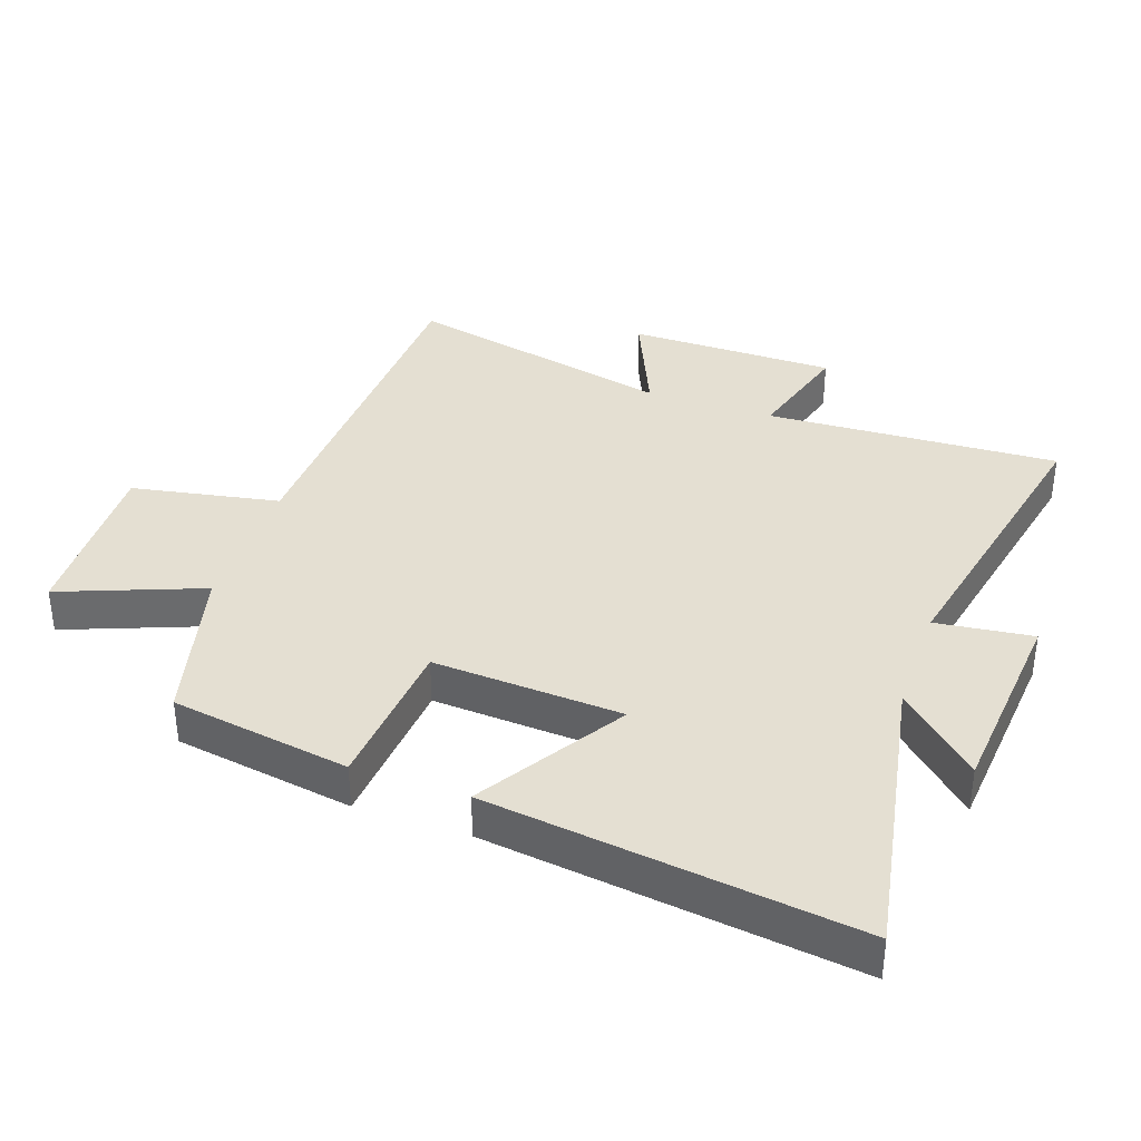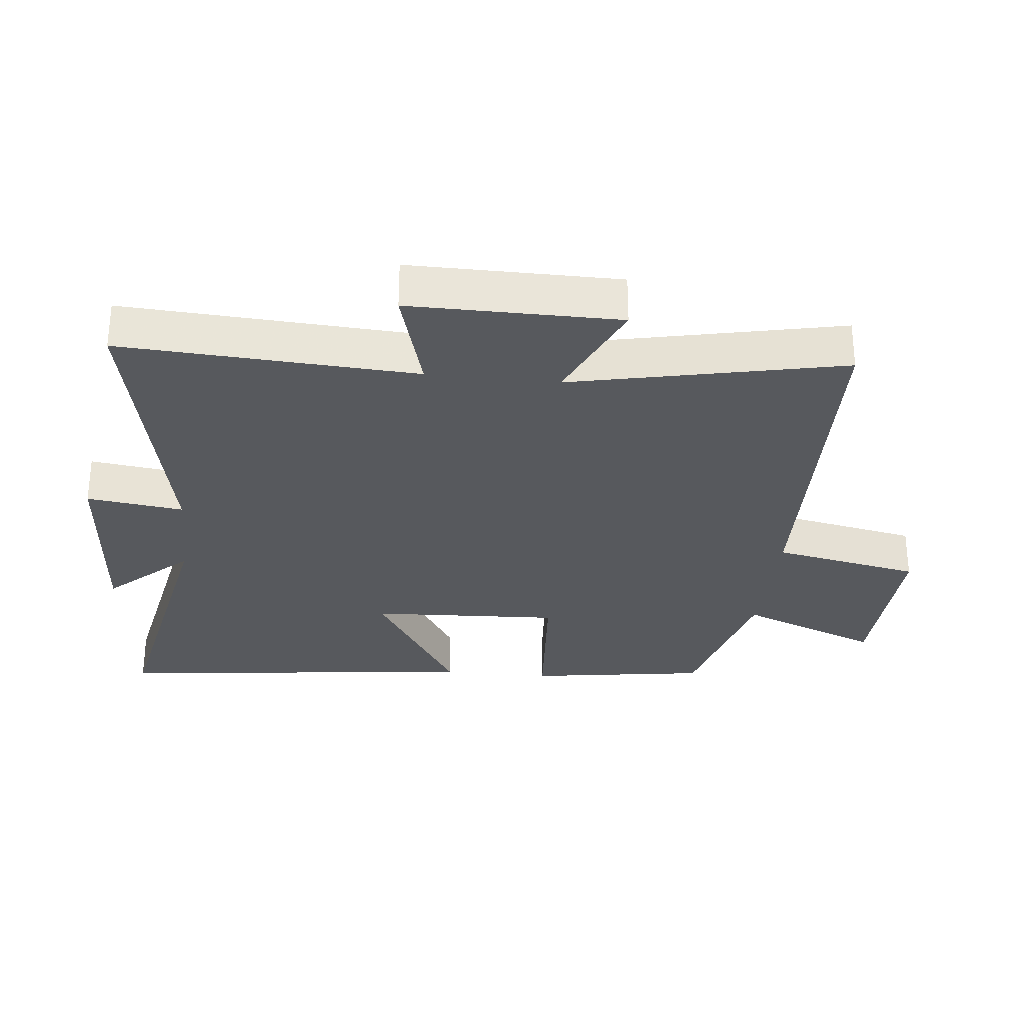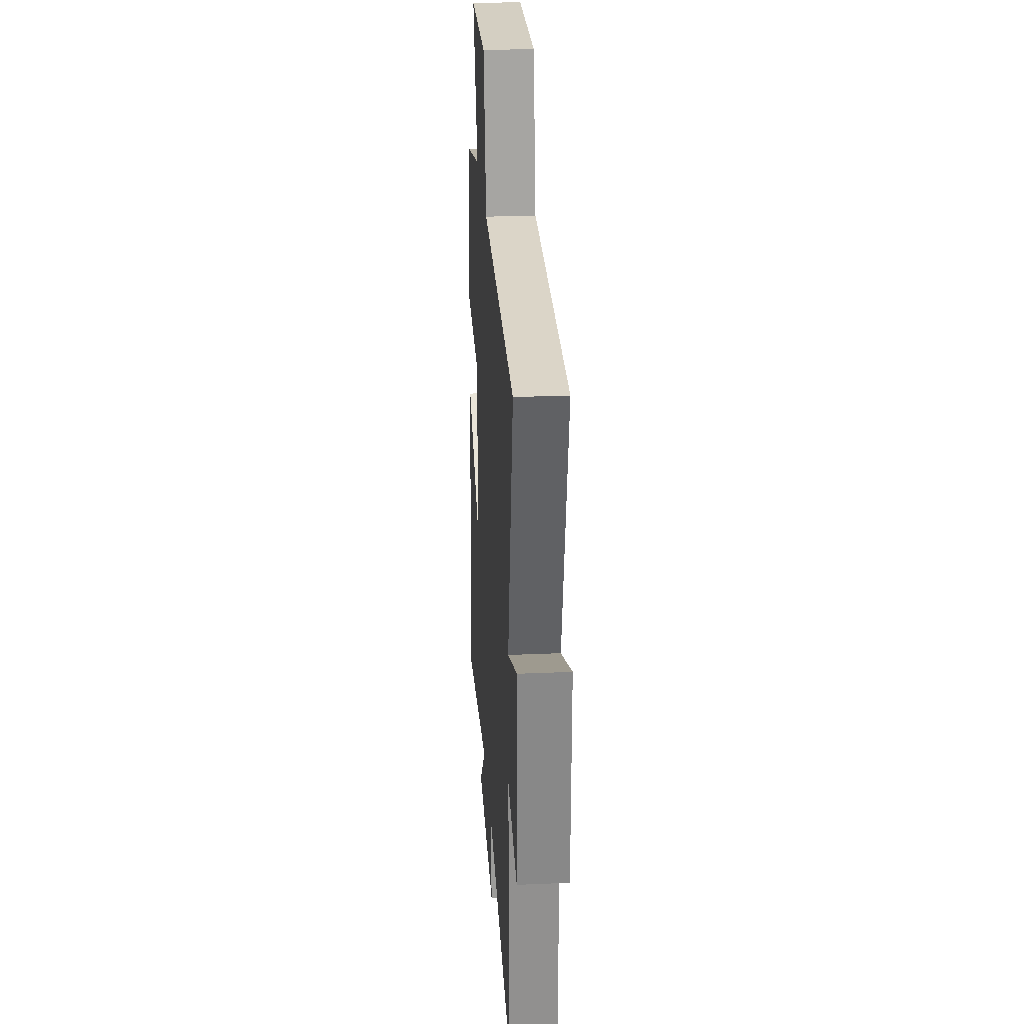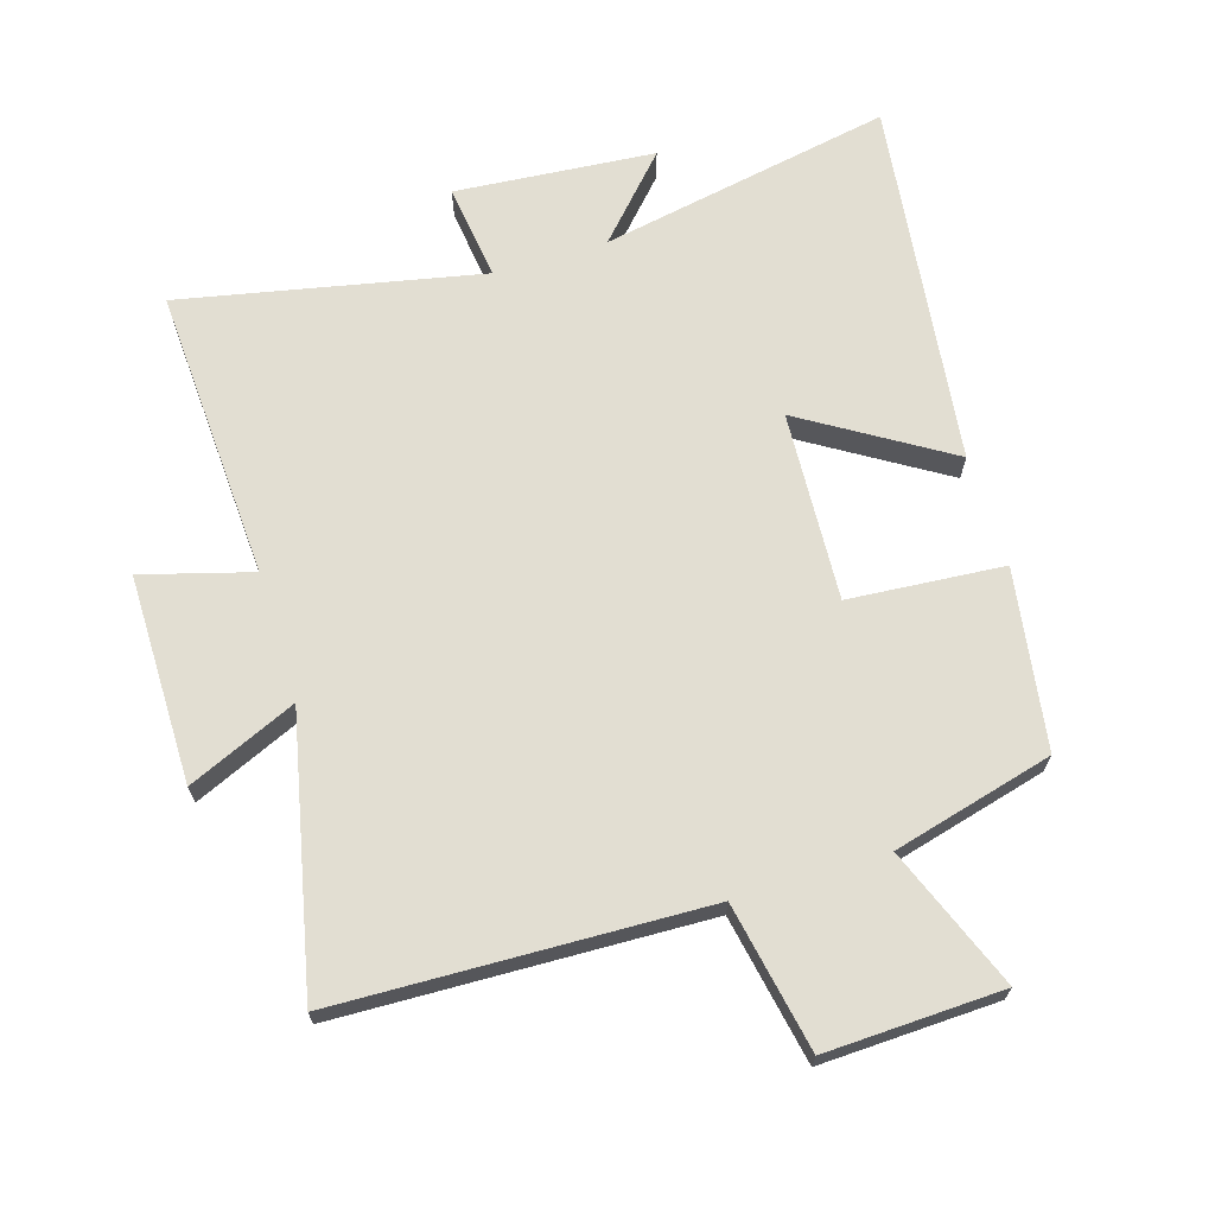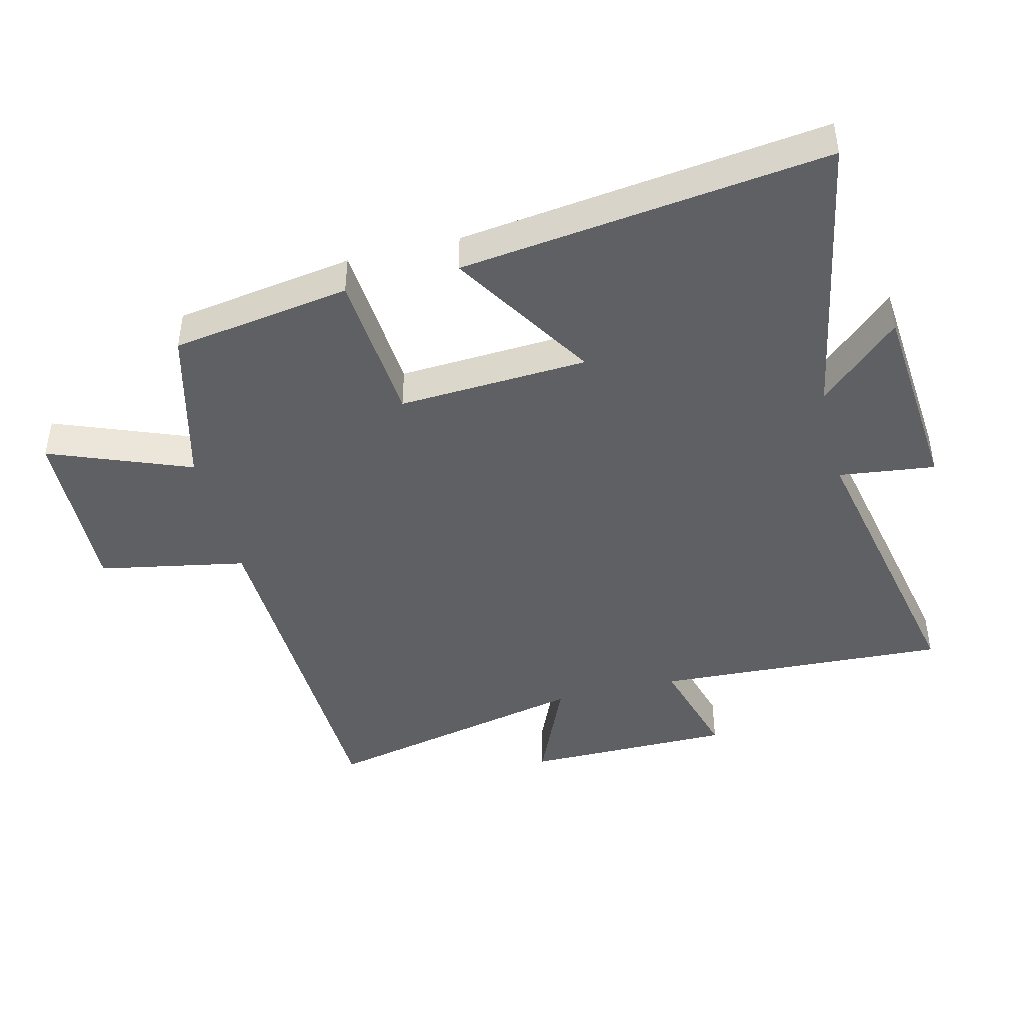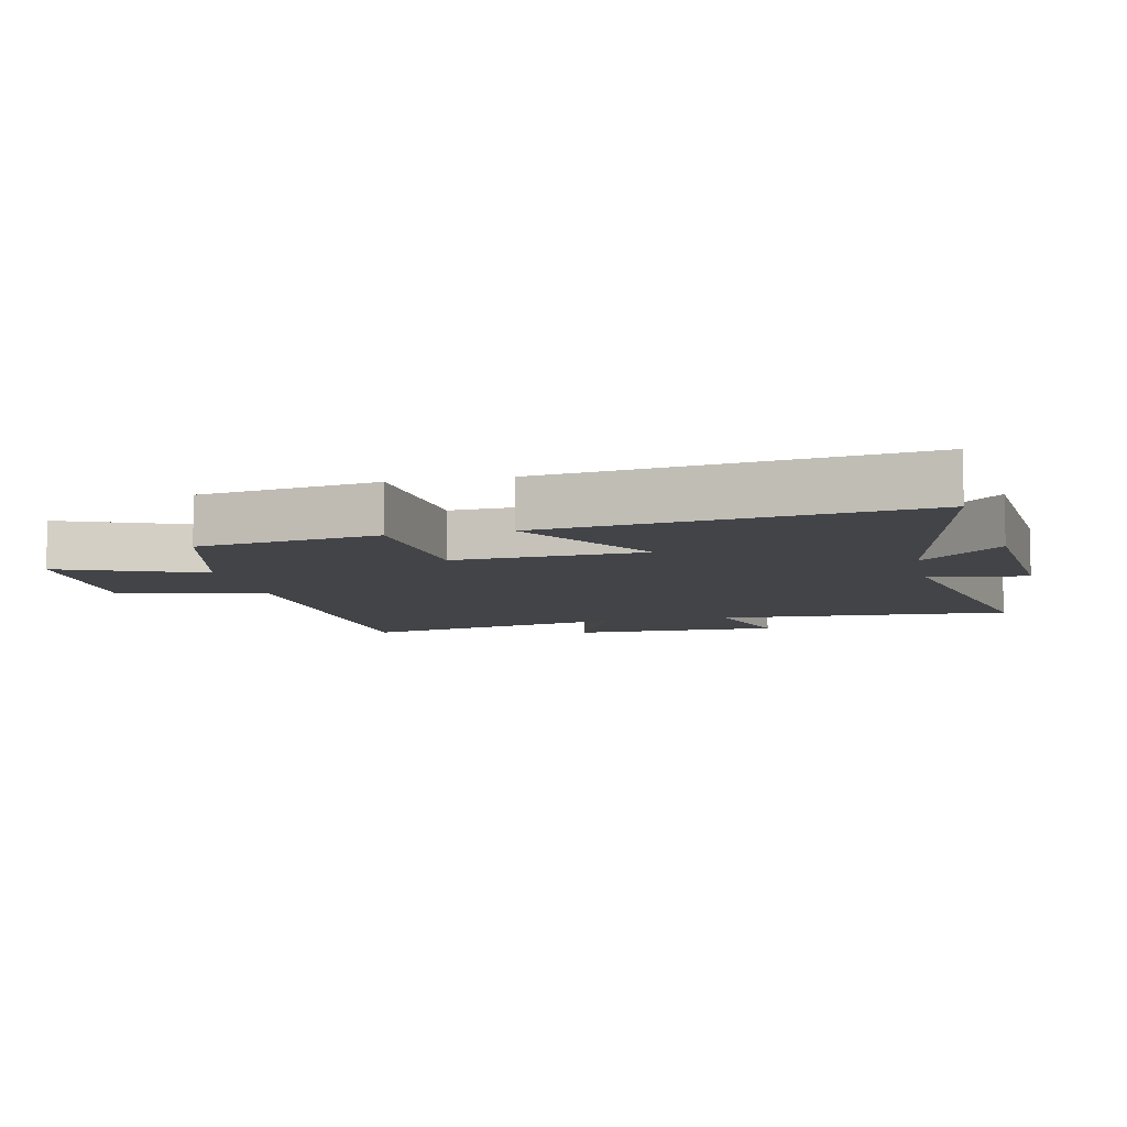
<metadata>
{"format":"obj","ext":"obj","renderer":"f3d","projection":"perspective","resolution":1024,"background":"white","views":[{"elev":36.9,"azim":109.4,"up":"+Y"},{"elev":-29.7,"azim":-96.3,"up":"+Y"},{"elev":27.6,"azim":-93.8,"up":"+Z"},{"elev":67.8,"azim":-17.1,"up":"+Y"},{"elev":-44.4,"azim":104.0,"up":"+Y"},{"elev":-8.0,"azim":102.3,"up":"+Y"}]}
</metadata>
<code>
v -0.592 0.07 0.481
v -0.024 0.07 0.5
v 0.02 0.07 0.729
v 0.294 0.07 0.719
v 0.208 0.07 0.5
v 0.457 0.07 0.435
v 0.5 0.07 0.157
v 0.26 0.07 0.138
v 0.276 0.07 -0.156
v 0.5 0.07 -0.017
v 0.571 0.07 -0.586
v 0.117 0.07 -0.5
v 0.232 0.07 -0.624
v -0.078 0.07 -0.65
v -0.059 0.07 -0.5
v -0.524 0.07 -0.596
v -0.5 0.07 -0.14
v -0.669 0.07 -0.188
v -0.669 0.07 0.136
v -0.5 0.07 0.062
v -0.592 0 0.481
v -0.024 0 0.5
v 0.02 0 0.729
v 0.294 0 0.719
v 0.208 0 0.5
v 0.457 0 0.435
v 0.5 0 0.157
v 0.26 0 0.138
v 0.276 0 -0.156
v 0.5 0 -0.017
v 0.571 0 -0.586
v 0.117 0 -0.5
v 0.232 0 -0.624
v -0.078 0 -0.65
v -0.059 0 -0.5
v -0.524 0 -0.596
v -0.5 0 -0.14
v -0.669 0 -0.188
v -0.669 0 0.136
v -0.5 0 0.062
f 17 18 19 20
f 15 16 17
f 15 17 20
f 12 13 14 15
f 20 1 2
f 15 20 2
f 12 15 2
f 9 10 11 12
f 12 2 3
f 9 12 3
f 8 9 3
f 5 6 7 8
f 3 4 5
f 3 5 8
f 40 39 38 37
f 37 36 35
f 40 37 35
f 35 34 33 32
f 22 21 40
f 22 40 35
f 22 35 32
f 32 31 30 29
f 23 22 32
f 23 32 29
f 23 29 28
f 28 27 26 25
f 25 24 23
f 28 25 23
f 1 21 22 2
f 2 22 23 3
f 3 23 24 4
f 4 24 25 5
f 5 25 26 6
f 6 26 27 7
f 7 27 28 8
f 8 28 29 9
f 9 29 30 10
f 10 30 31 11
f 11 31 32 12
f 12 32 33 13
f 13 33 34 14
f 14 34 35 15
f 15 35 36 16
f 16 36 37 17
f 17 37 38 18
f 18 38 39 19
f 19 39 40 20
f 20 40 21 1

</code>
